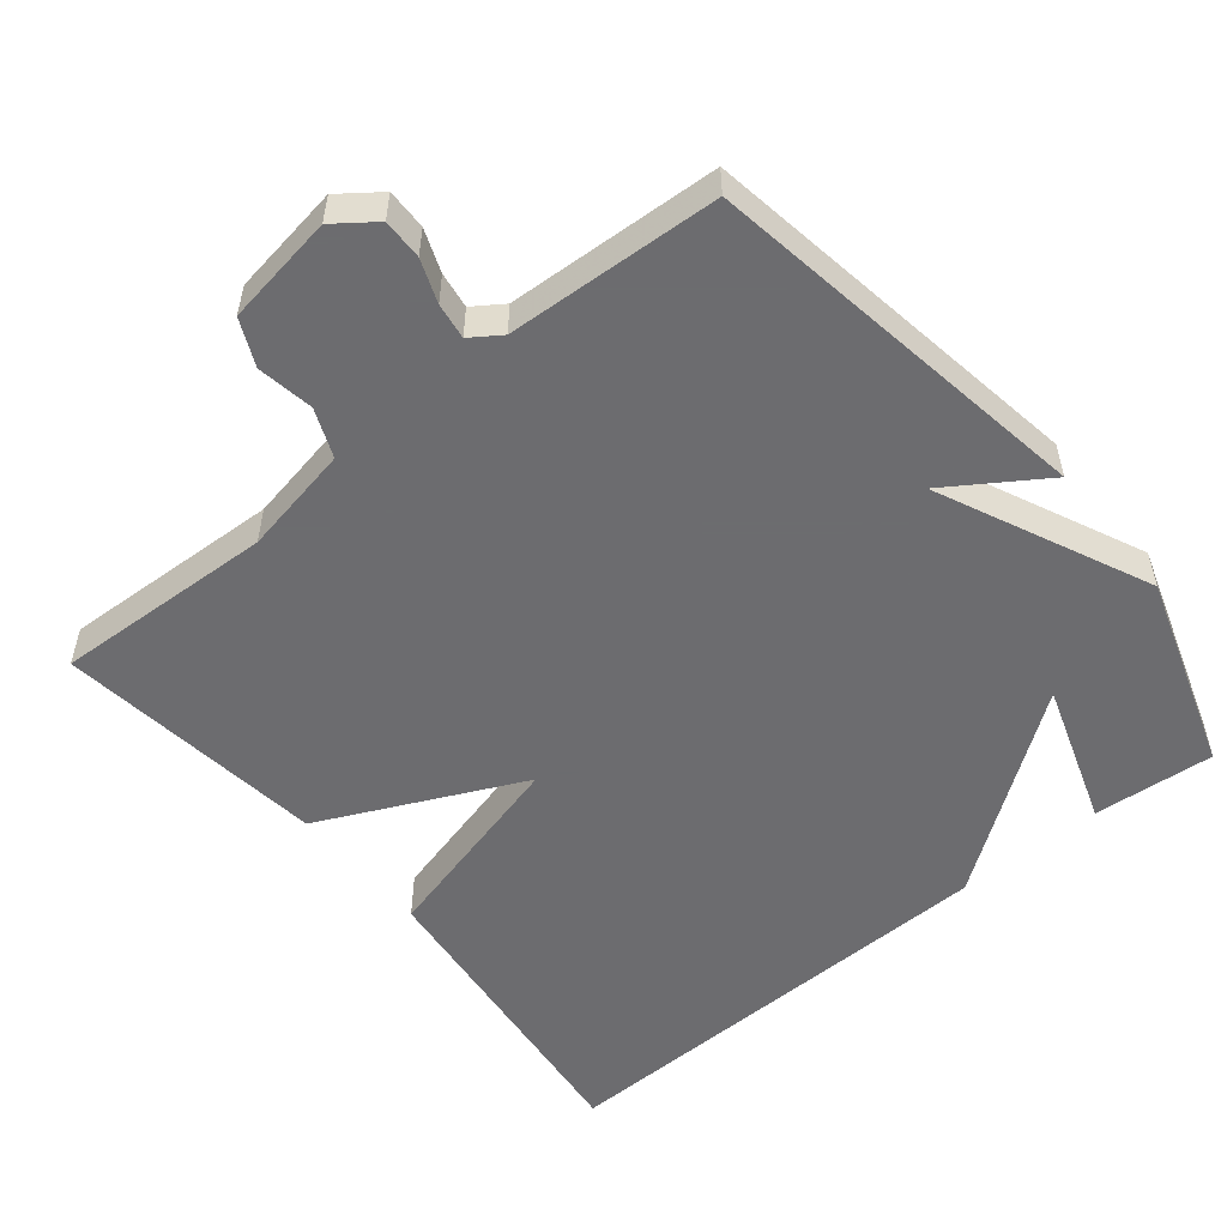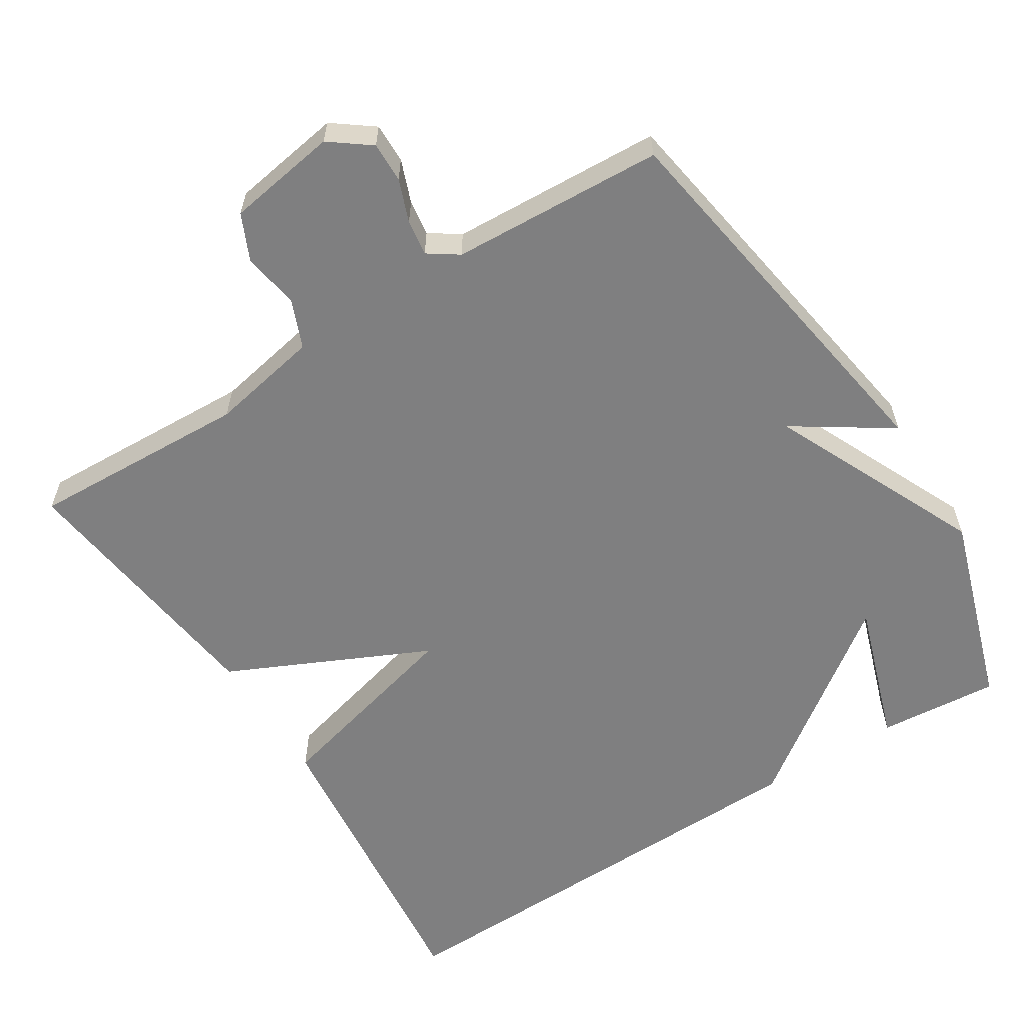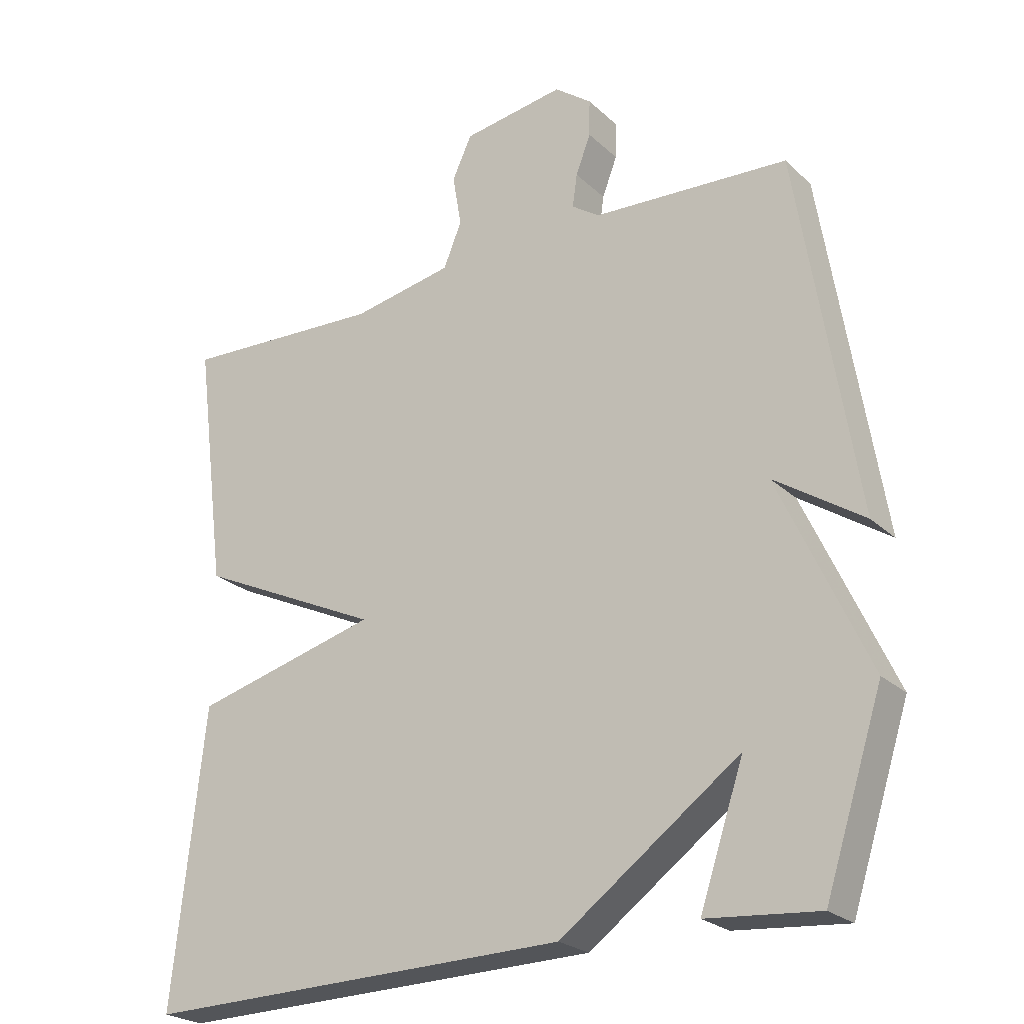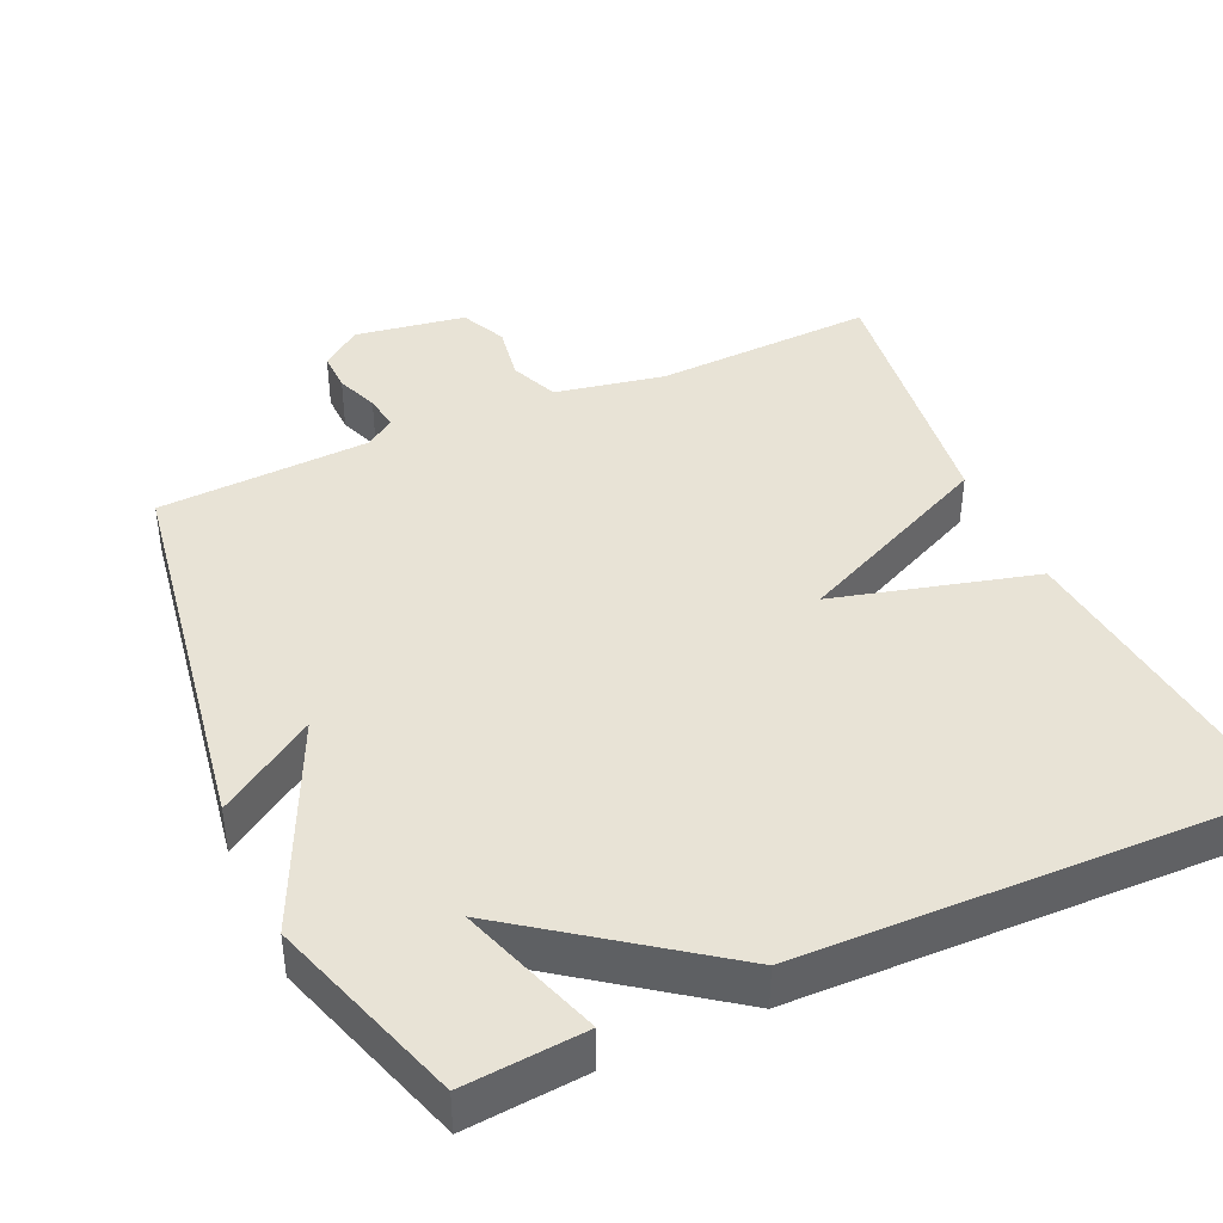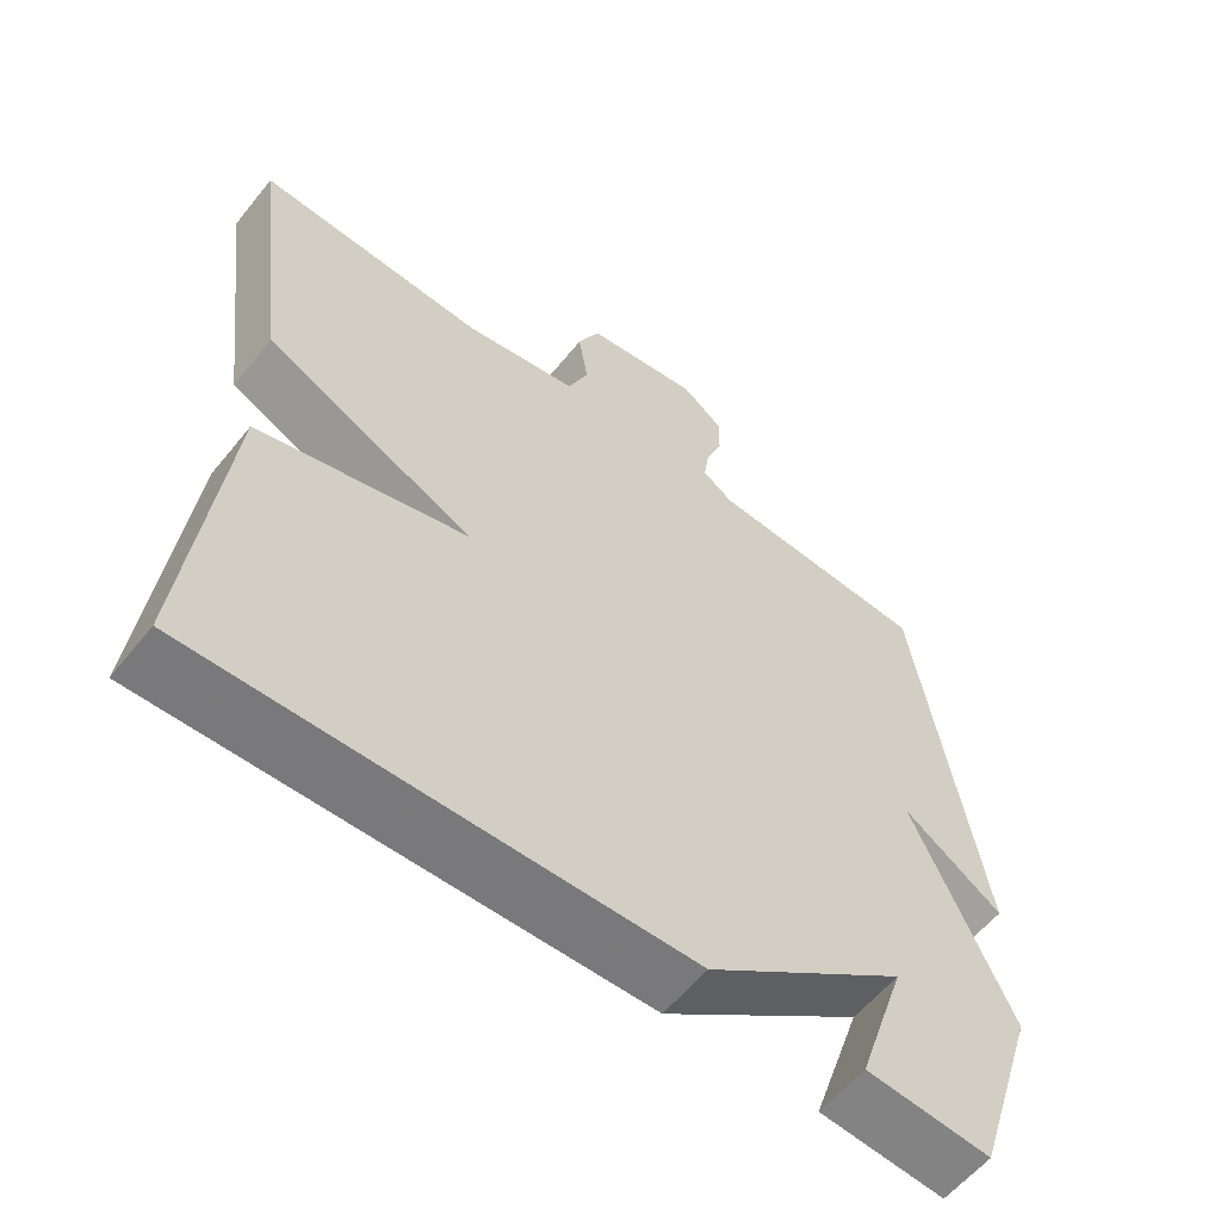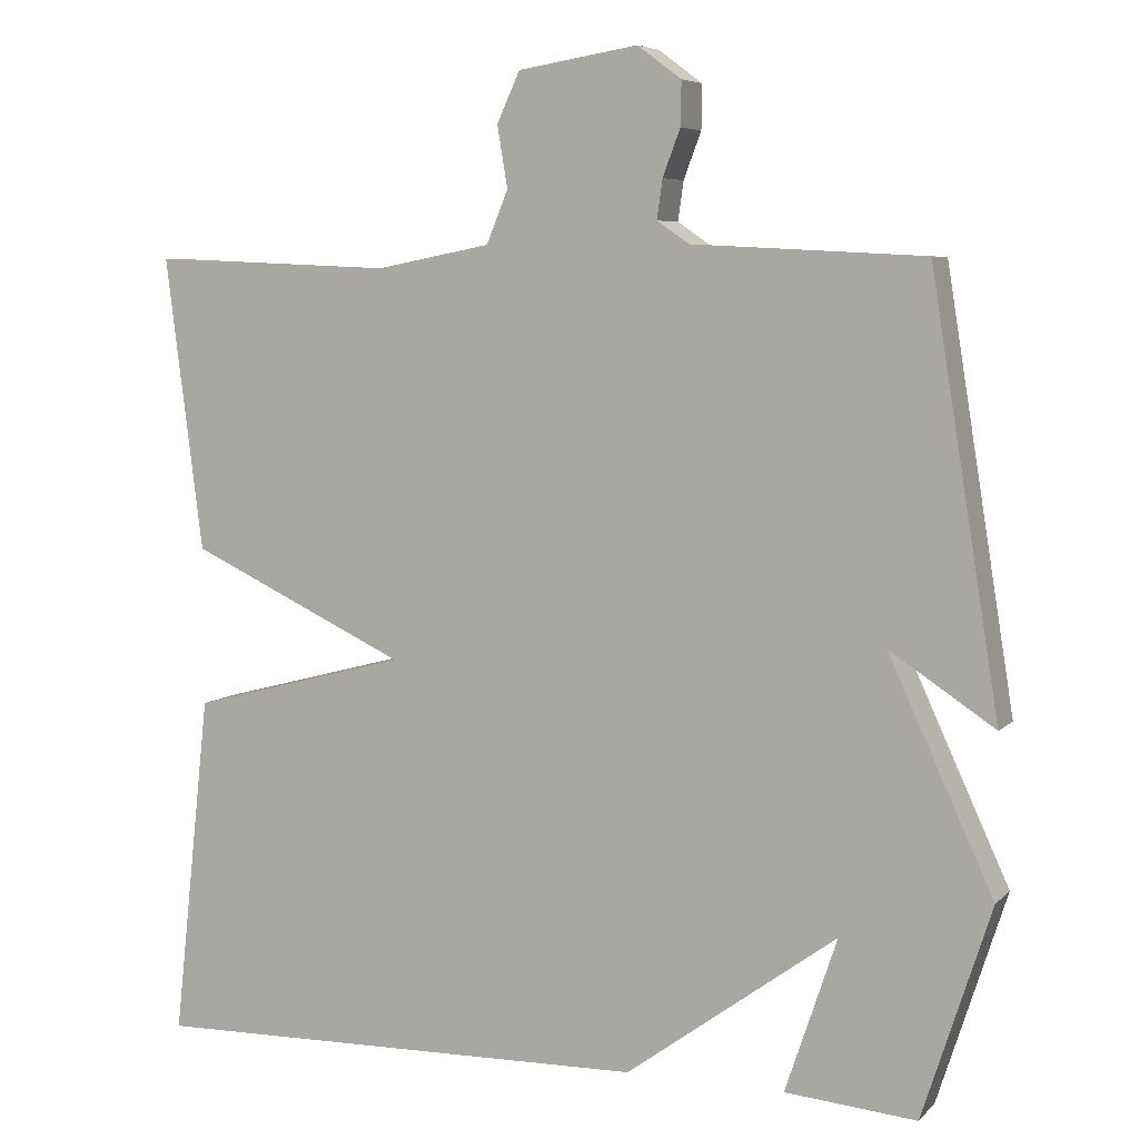
<metadata>
{"format":"obj","ext":"obj","renderer":"f3d","projection":"perspective","resolution":1024,"background":"white","views":[{"elev":-53.8,"azim":39.1,"up":"+Y"},{"elev":-59.8,"azim":32.2,"up":"+Y"},{"elev":-23.9,"azim":34.2,"up":"+Z"},{"elev":41.7,"azim":155.7,"up":"+Y"},{"elev":-58.5,"azim":-38.6,"up":"+Z"},{"elev":6.3,"azim":23.1,"up":"+Z"}]}
</metadata>
<code>
v -0.5 0.07 -0.5
v -0.453 0.07 -0.068
v -0.179 0.07 0.004
v -0.453 0.07 0.132
v -0.5 0.07 0.5
v -0.2 0.07 0.487
v -0.05 0.07 0.516
v -0.023 0.07 0.582
v -0.036 0.07 0.659
v -0.007 0.07 0.722
v 0.144 0.07 0.746
v 0.199 0.07 0.705
v 0.198 0.07 0.65
v 0.176 0.07 0.592
v 0.169 0.07 0.543
v 0.21 0.07 0.515
v 0.5 0.07 0.5
v 0.586 0.07 -0.034
v 0.454 0.07 0.053
v 0.586 0.07 -0.234
v 0.5 0.07 -0.5
v 0.335 0.07 -0.486
v 0.4 0.07 -0.292
v 0.135 0.07 -0.486
v -0.5 0 -0.5
v -0.453 0 -0.068
v -0.179 0 0.004
v -0.453 0 0.132
v -0.5 0 0.5
v -0.2 0 0.487
v -0.05 0 0.516
v -0.023 0 0.582
v -0.036 0 0.659
v -0.007 0 0.722
v 0.144 0 0.746
v 0.199 0 0.705
v 0.198 0 0.65
v 0.176 0 0.592
v 0.169 0 0.543
v 0.21 0 0.515
v 0.5 0 0.5
v 0.586 0 -0.034
v 0.454 0 0.053
v 0.586 0 -0.234
v 0.5 0 -0.5
v 0.335 0 -0.486
v 0.4 0 -0.292
v 0.135 0 -0.486
f 1 2 3
f 24 1 3
f 23 24 3
f 20 21 22 23
f 19 20 23 3
f 16 17 18 19
f 19 3 4
f 16 19 4
f 15 16 4
f 14 15 4
f 12 13 14
f 11 12 14
f 10 11 14
f 9 10 14
f 8 9 14
f 7 8 14
f 7 14 4
f 6 7 4
f 4 5 6
f 27 26 25
f 27 25 48
f 27 48 47
f 47 46 45 44
f 27 47 44 43
f 43 42 41 40
f 28 27 43
f 28 43 40
f 28 40 39
f 28 39 38
f 38 37 36
f 38 36 35
f 38 35 34
f 38 34 33
f 38 33 32
f 38 32 31
f 28 38 31
f 28 31 30
f 30 29 28
f 1 25 26 2
f 2 26 27 3
f 3 27 28 4
f 4 28 29 5
f 5 29 30 6
f 6 30 31 7
f 7 31 32 8
f 8 32 33 9
f 9 33 34 10
f 10 34 35 11
f 11 35 36 12
f 12 36 37 13
f 13 37 38 14
f 14 38 39 15
f 15 39 40 16
f 16 40 41 17
f 17 41 42 18
f 18 42 43 19
f 19 43 44 20
f 20 44 45 21
f 21 45 46 22
f 22 46 47 23
f 23 47 48 24
f 24 48 25 1

</code>
